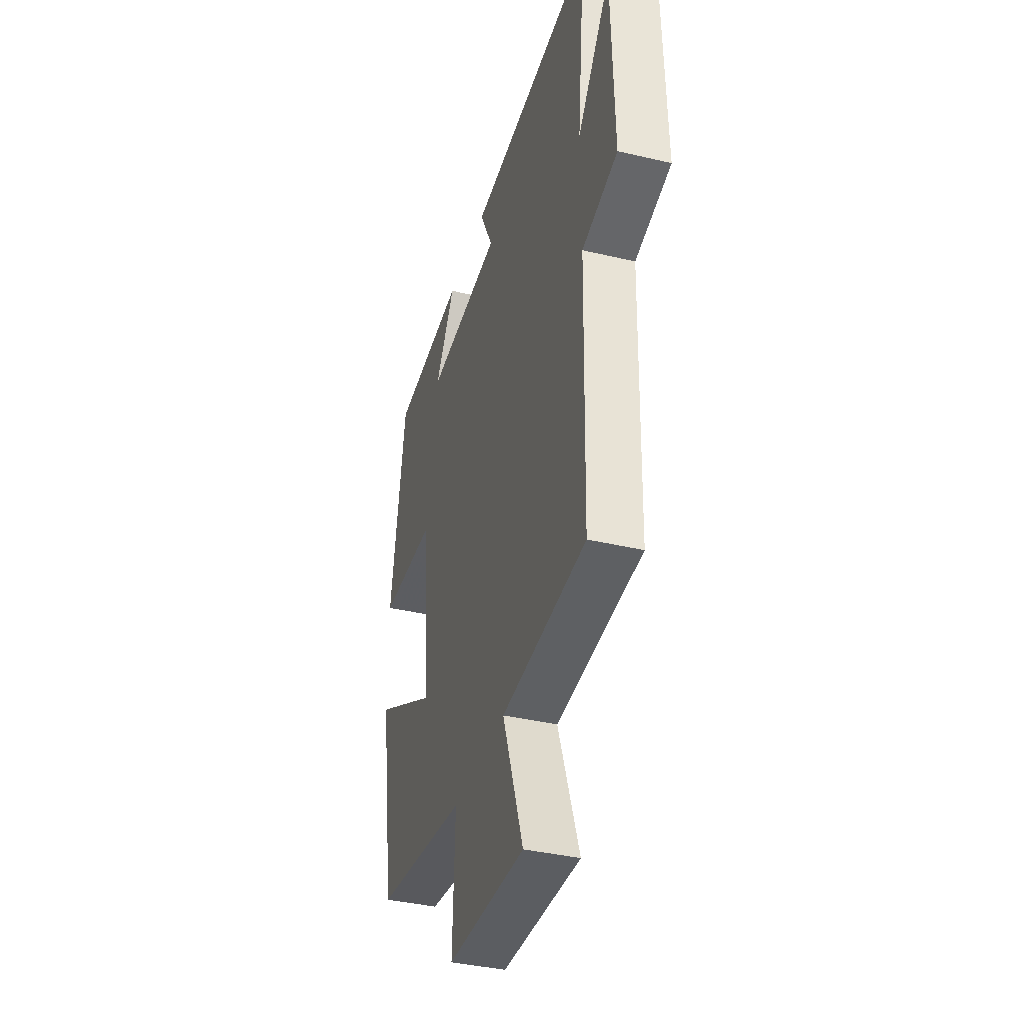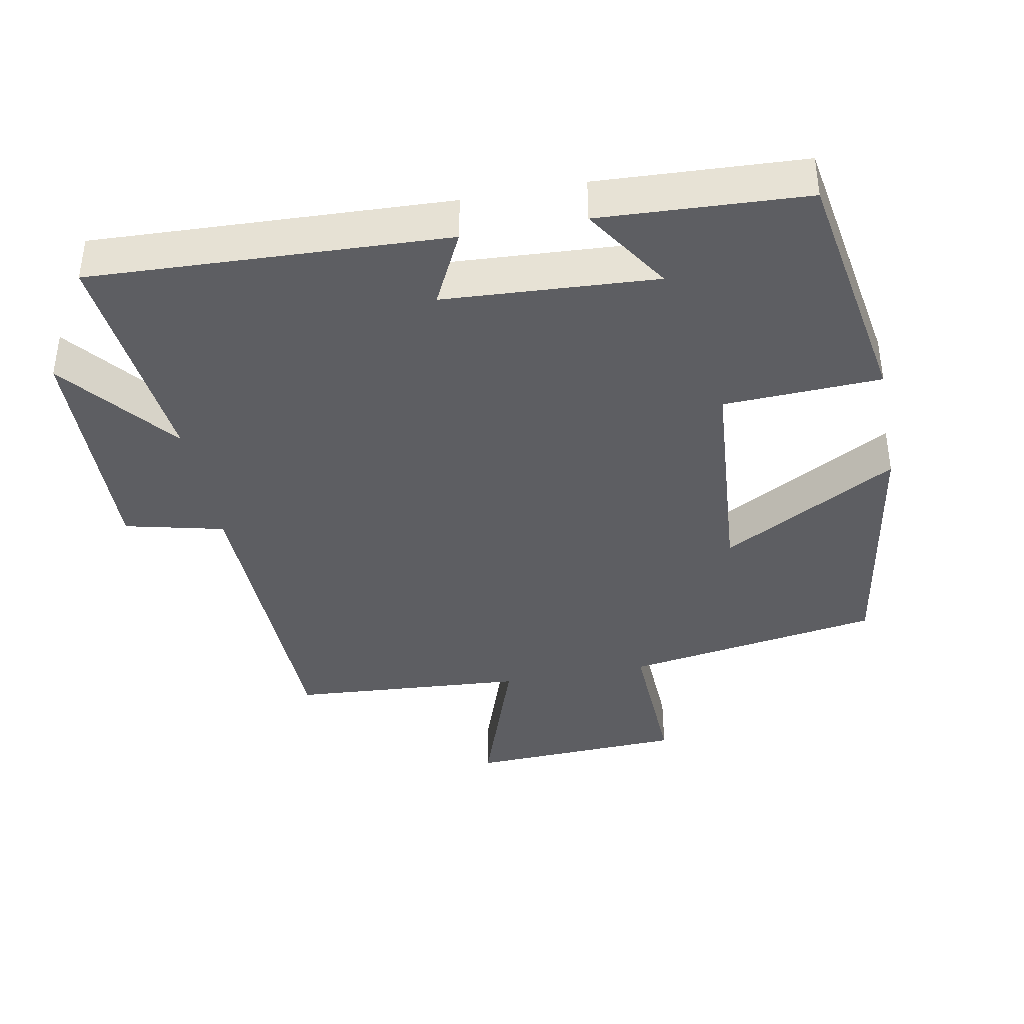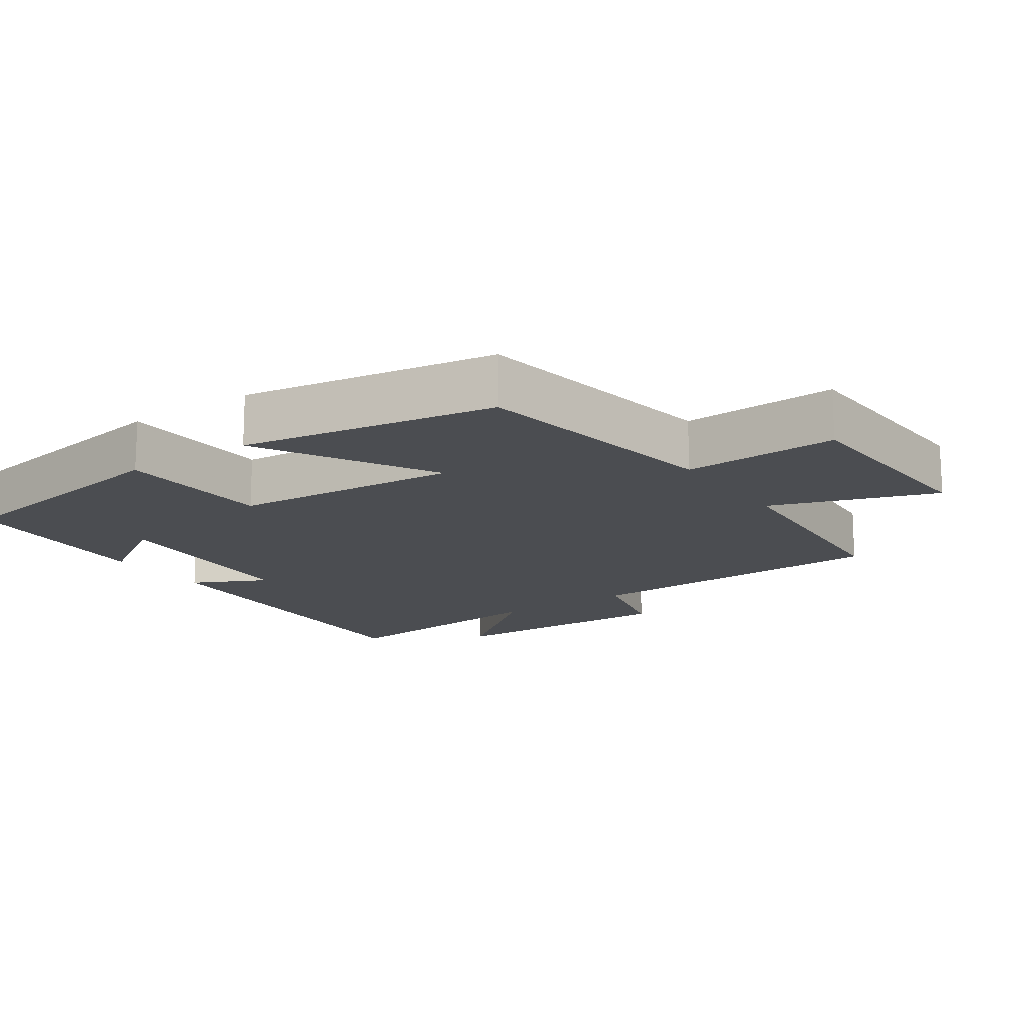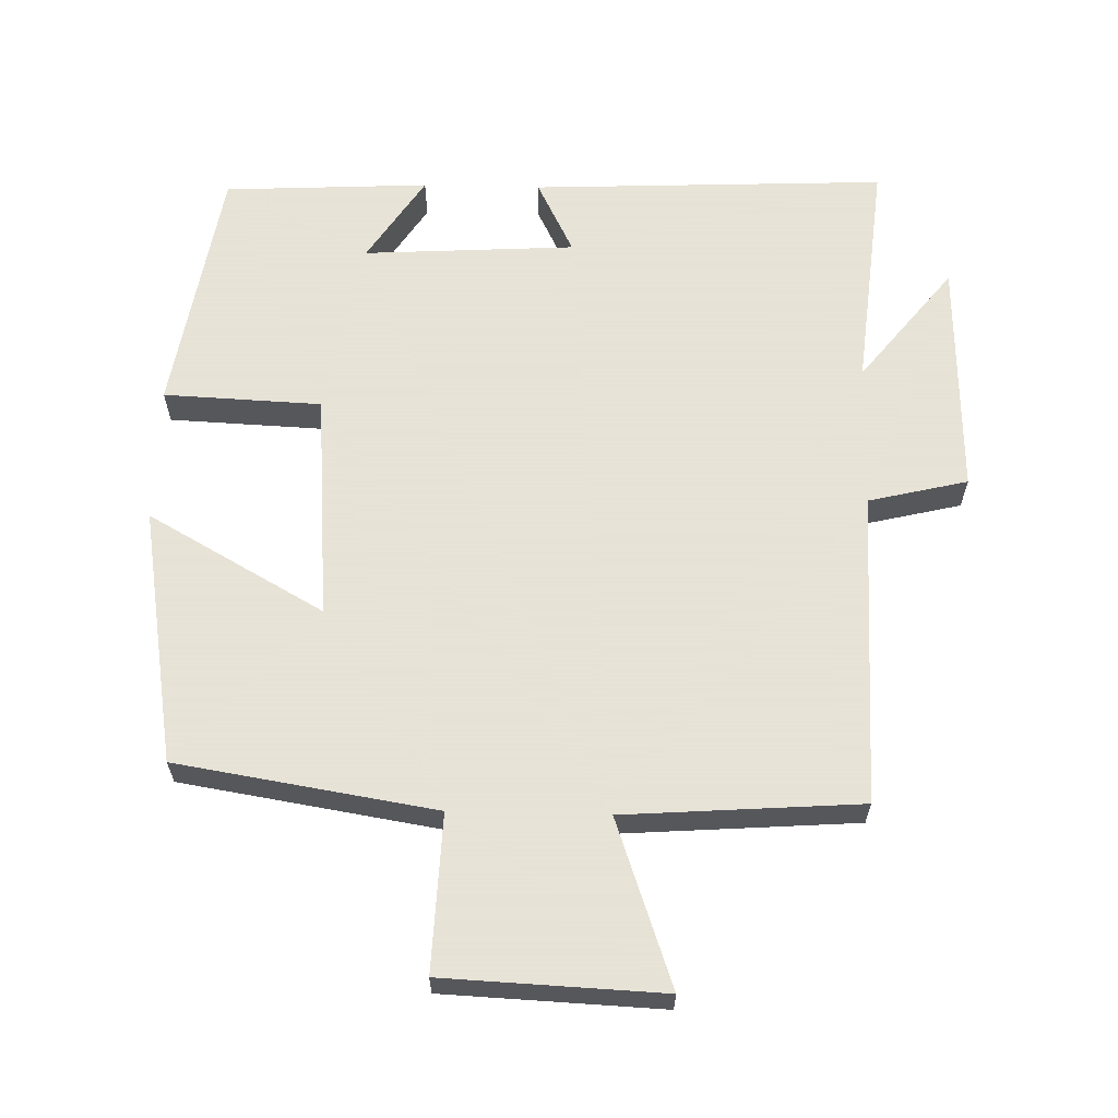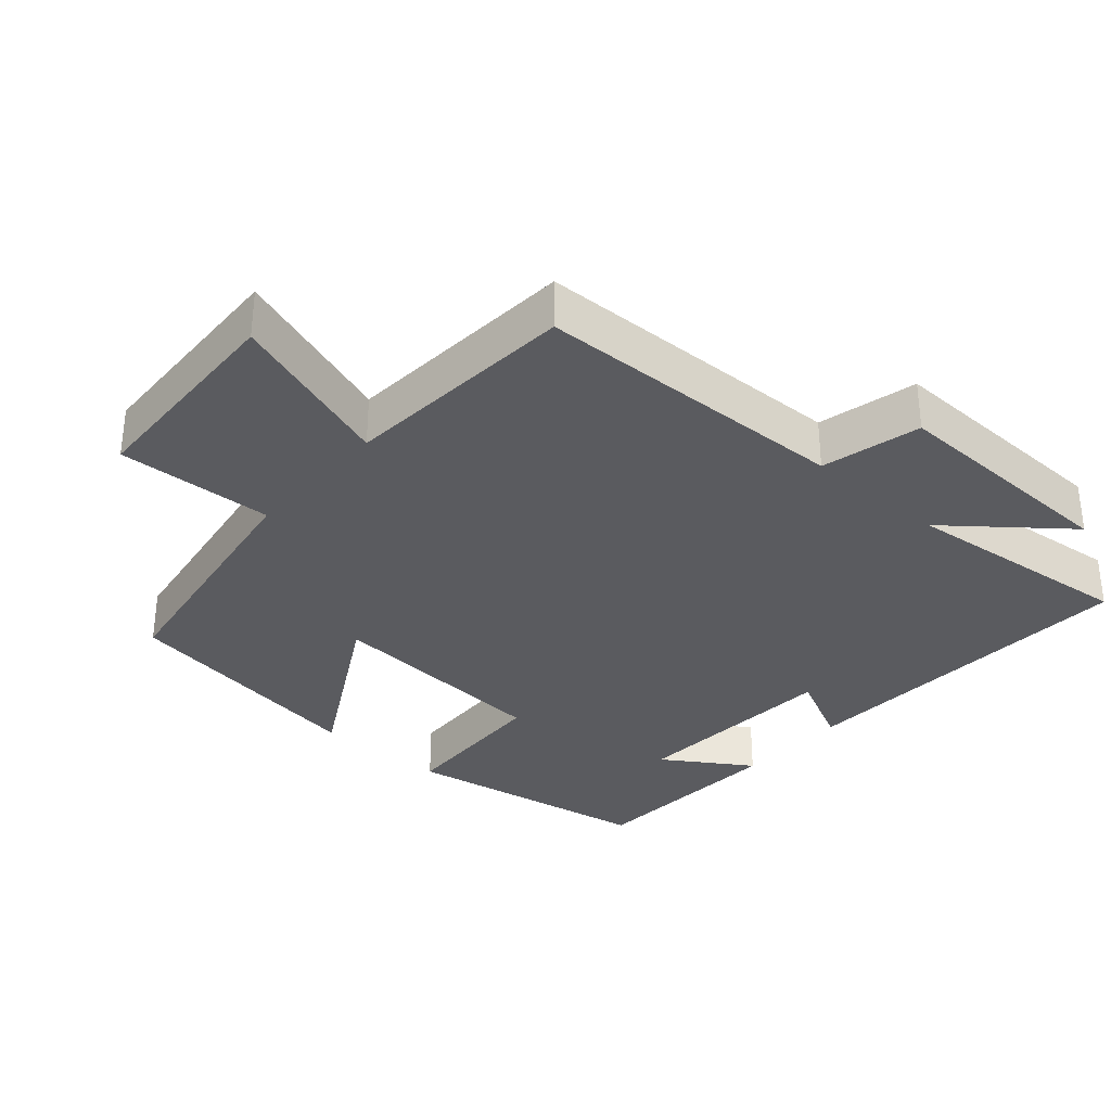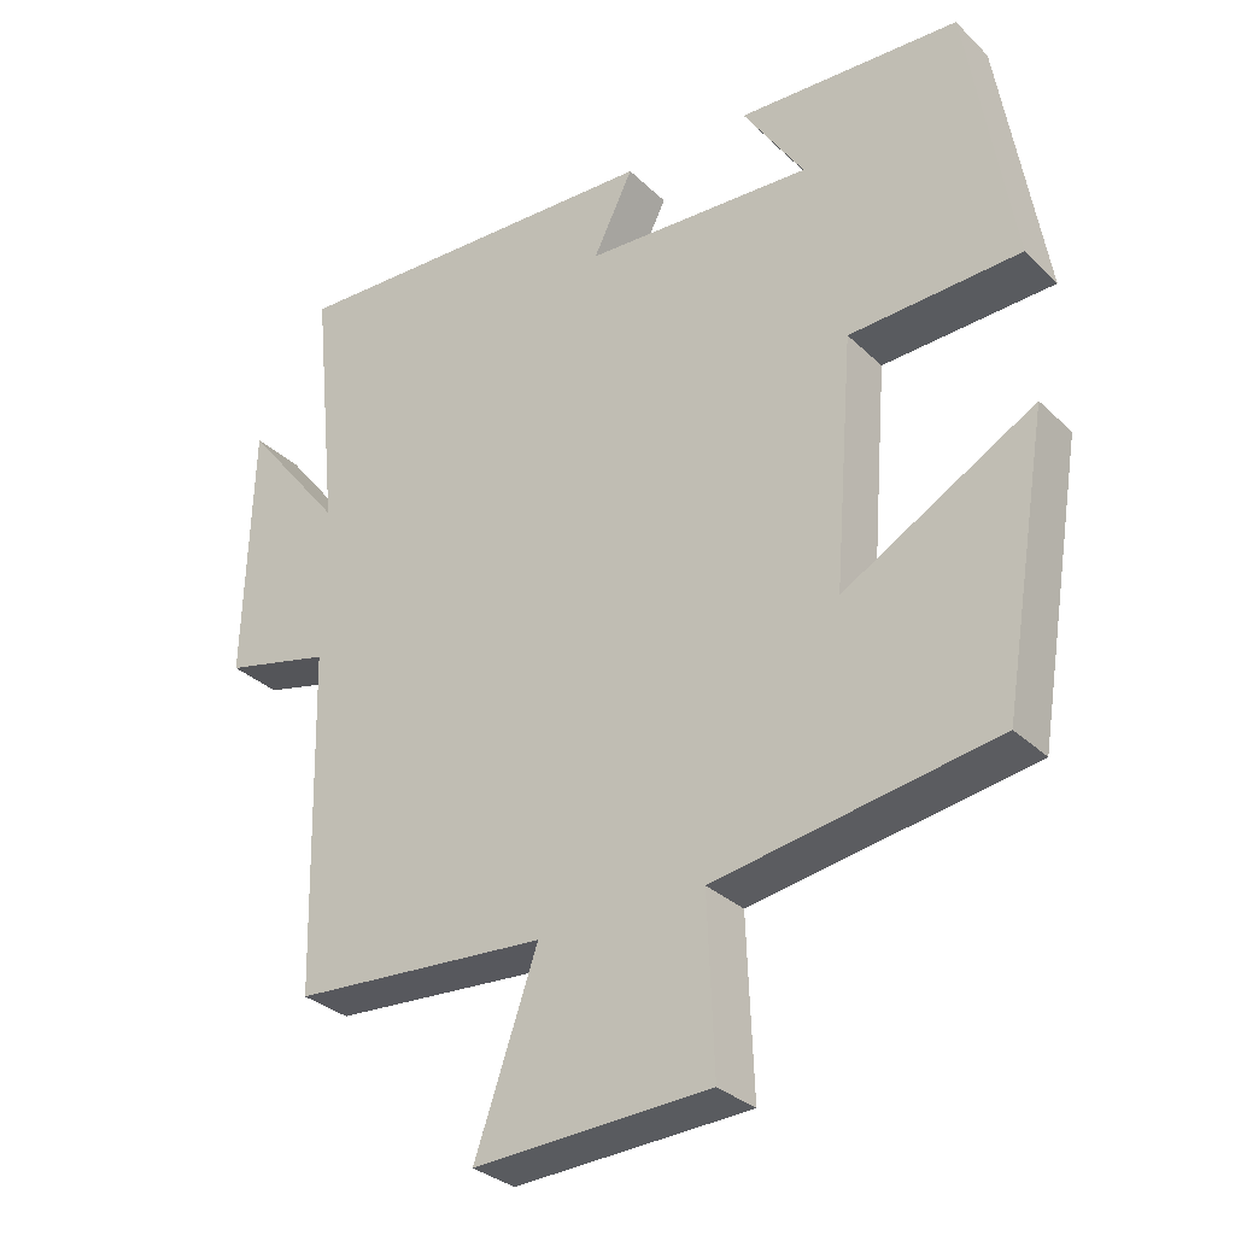
<metadata>
{"format":"obj","ext":"obj","renderer":"f3d","projection":"perspective","resolution":1024,"background":"white","views":[{"elev":-38.6,"azim":-106.5,"up":"+Z"},{"elev":-39.3,"azim":10.8,"up":"+Y"},{"elev":-15.7,"azim":124.7,"up":"+Y"},{"elev":62.8,"azim":-178.6,"up":"+Y"},{"elev":-33.0,"azim":-131.2,"up":"+Y"},{"elev":-31.3,"azim":37.0,"up":"+Z"}]}
</metadata>
<code>
v -0.534 0.07 0.522
v -0.025 0.07 0.5
v -0.078 0.07 0.393
v 0.226 0.07 0.375
v 0.145 0.07 0.5
v 0.44 0.07 0.485
v 0.5 0.07 0.124
v 0.274 0.07 0.114
v 0.248 0.07 -0.214
v 0.5 0.07 -0.072
v 0.439 0.07 -0.44
v 0.069 0.07 -0.5
v 0.078 0.07 -0.724
v -0.234 0.07 -0.738
v -0.151 0.07 -0.5
v -0.489 0.07 -0.476
v -0.5 0.07 -0.024
v -0.642 0.07 0.01
v -0.632 0.07 0.352
v -0.5 0.07 0.186
v -0.534 0 0.522
v -0.025 0 0.5
v -0.078 0 0.393
v 0.226 0 0.375
v 0.145 0 0.5
v 0.44 0 0.485
v 0.5 0 0.124
v 0.274 0 0.114
v 0.248 0 -0.214
v 0.5 0 -0.072
v 0.439 0 -0.44
v 0.069 0 -0.5
v 0.078 0 -0.724
v -0.234 0 -0.738
v -0.151 0 -0.5
v -0.489 0 -0.476
v -0.5 0 -0.024
v -0.642 0 0.01
v -0.632 0 0.352
v -0.5 0 0.186
f 17 18 19 20
f 15 16 17 20
f 15 20 1
f 12 13 14 15
f 9 10 11 12
f 8 9 12 15
f 6 7 8
f 4 5 6
f 4 6 8 15
f 1 2 3
f 15 1 3
f 3 4 15
f 40 39 38 37
f 40 37 36 35
f 21 40 35
f 35 34 33 32
f 32 31 30 29
f 35 32 29 28
f 28 27 26
f 26 25 24
f 35 28 26 24
f 23 22 21
f 23 21 35
f 35 24 23
f 1 21 22 2
f 2 22 23 3
f 3 23 24 4
f 4 24 25 5
f 5 25 26 6
f 6 26 27 7
f 7 27 28 8
f 8 28 29 9
f 9 29 30 10
f 10 30 31 11
f 11 31 32 12
f 12 32 33 13
f 13 33 34 14
f 14 34 35 15
f 15 35 36 16
f 16 36 37 17
f 17 37 38 18
f 18 38 39 19
f 19 39 40 20
f 20 40 21 1

</code>
